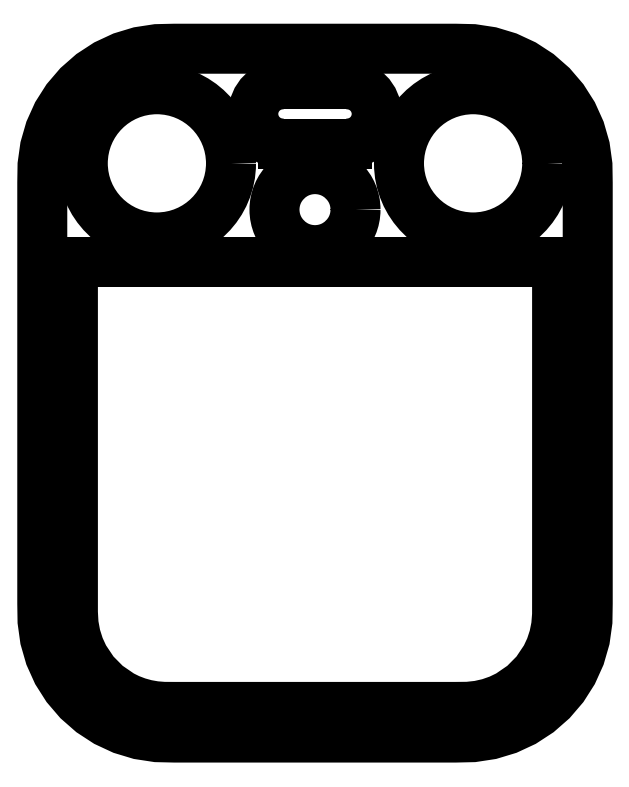
<metadata>
{"format":"dxf","ext":"dxf","renderer":"ezdxf+matplotlib","layout":"modelspace","background":"white","min_lineweight":24,"dpi":150}
</metadata>
<code>
0
SECTION
2
ENTITIES
0
POLYLINE
8
0
66
     1
10
0
20
0
30
0
70
   128
0
VERTEX
8
0
10
0
20
-3.216
30
0
0
VERTEX
8
0
10
14.22
20
-3.216
30
0
0
VERTEX
8
0
10
28.45
20
-3.216
30
0
0
VERTEX
8
0
10
32.01
20
-3.135
30
0
0
VERTEX
8
0
10
35.55
20
-2.596
30
0
0
VERTEX
8
0
10
38.98
20
-1.56
30
0
0
VERTEX
8
0
10
42.23
20
-0.04924
30
0
0
VERTEX
8
0
10
45.23
20
1.907
30
0
0
VERTEX
8
0
10
47.92
20
4.268
30
0
0
VERTEX
8
0
10
50.25
20
6.987
30
0
0
VERTEX
8
0
10
52.17
20
10.01
30
0
0
VERTEX
8
0
10
53.65
20
13.28
30
0
0
VERTEX
8
0
10
54.65
20
16.74
30
0
0
VERTEX
8
0
10
55.14
20
20.3
30
0
0
VERTEX
8
0
10
55.2
20
23.88
30
0
0
VERTEX
8
0
10
55.2
20
27.45
30
0
0
VERTEX
8
0
10
55.2
20
41.46
30
0
0
VERTEX
8
0
10
55.2
20
66.49
30
0
0
VERTEX
8
0
10
55.2
20
98.35
30
0
0
VERTEX
8
0
10
55.2
20
101.9
30
0
0
VERTEX
8
0
10
55.2
20
105.5
30
0
0
VERTEX
8
0
10
55.2
20
109.1
30
0
0
VERTEX
8
0
10
55.14
20
112.7
30
0
0
VERTEX
8
0
10
54.65
20
116.2
30
0
0
VERTEX
8
0
10
53.65
20
119.7
30
0
0
VERTEX
8
0
10
52.17
20
123
30
0
0
VERTEX
8
0
10
50.25
20
126
30
0
0
VERTEX
8
0
10
47.92
20
128.7
30
0
0
VERTEX
8
0
10
45.23
20
131.1
30
0
0
VERTEX
8
0
10
42.23
20
133
30
0
0
VERTEX
8
0
10
38.98
20
134.5
30
0
0
VERTEX
8
0
10
35.55
20
135.6
30
0
0
VERTEX
8
0
10
32.01
20
136.1
30
0
0
VERTEX
8
0
10
28.45
20
136.2
30
0
0
VERTEX
8
0
10
0
20
136.2
30
0
0
SEQEND
8
0
0
CIRCLE
8
0
10
32
20
113
30
0
40
15
0
CIRCLE
8
0
10
-32
20
113
30
0
40
15
0
CIRCLE
8
0
10
0
20
103.6
30
0
40
8.2
0
POLYLINE
8
0
66
     1
10
0
20
0
30
0
70
   128
0
VERTEX
8
0
10
-49
20
92.98
30
0
0
VERTEX
8
0
10
-49
20
66.49
30
0
0
VERTEX
8
0
10
-49
20
34.64
30
0
0
VERTEX
8
0
10
-49
20
31.51
30
0
0
VERTEX
8
0
10
-49
20
28.38
30
0
0
VERTEX
8
0
10
-49
20
25.25
30
0
0
VERTEX
8
0
10
-49
20
22.12
30
0
0
VERTEX
8
0
10
-48.86
20
19.72
30
0
0
VERTEX
8
0
10
-48.43
20
17.38
30
0
0
VERTEX
8
0
10
-47.71
20
15.11
30
0
0
VERTEX
8
0
10
-46.72
20
12.96
30
0
0
VERTEX
8
0
10
-44.72
20
9.966
30
0
0
VERTEX
8
0
10
-42.19
20
7.408
30
0
0
VERTEX
8
0
10
-39.22
20
5.372
30
0
0
VERTEX
8
0
10
-37.61
20
4.573
30
0
0
VERTEX
8
0
10
-35.92
20
3.931
30
0
0
VERTEX
8
0
10
-34.19
20
3.452
30
0
0
VERTEX
8
0
10
-32.42
20
3.138
30
0
0
VERTEX
8
0
10
-30.62
20
2.994
30
0
0
VERTEX
8
0
10
-28.45
20
2.984
30
0
0
VERTEX
8
0
10
-14.22
20
2.984
30
0
0
VERTEX
8
0
10
0
20
2.984
30
0
0
SEQEND
8
0
0
POLYLINE
8
0
66
     1
10
0
20
0
30
0
70
   128
0
VERTEX
8
0
10
0
20
2.984
30
0
0
VERTEX
8
0
10
14.22
20
2.984
30
0
0
VERTEX
8
0
10
28.45
20
2.984
30
0
0
VERTEX
8
0
10
30.98
20
3.01
30
0
0
VERTEX
8
0
10
33.13
20
3.244
30
0
0
VERTEX
8
0
10
35.23
20
3.72
30
0
0
VERTEX
8
0
10
37.28
20
4.432
30
0
0
VERTEX
8
0
10
39.22
20
5.372
30
0
0
VERTEX
8
0
10
42.19
20
7.408
30
0
0
VERTEX
8
0
10
44.72
20
9.966
30
0
0
VERTEX
8
0
10
46.72
20
12.96
30
0
0
VERTEX
8
0
10
47.67
20
15
30
0
0
VERTEX
8
0
10
48.37
20
17.15
30
0
0
VERTEX
8
0
10
48.82
20
19.36
30
0
0
VERTEX
8
0
10
49
20
21.62
30
0
0
VERTEX
8
0
10
49
20
24.47
30
0
0
VERTEX
8
0
10
49
20
27.45
30
0
0
VERTEX
8
0
10
49
20
41.46
30
0
0
VERTEX
8
0
10
49
20
66.49
30
0
0
VERTEX
8
0
10
49
20
92.98
30
0
0
SEQEND
8
0
0
POLYLINE
8
0
66
     1
10
0
20
0
30
0
70
   128
0
VERTEX
8
0
10
0
20
136.2
30
0
0
VERTEX
8
0
10
-14.22
20
136.2
30
0
0
VERTEX
8
0
10
-28.45
20
136.2
30
0
0
VERTEX
8
0
10
-32.01
20
136.1
30
0
0
VERTEX
8
0
10
-35.55
20
135.6
30
0
0
VERTEX
8
0
10
-38.98
20
134.5
30
0
0
VERTEX
8
0
10
-42.23
20
133
30
0
0
VERTEX
8
0
10
-45.23
20
131.1
30
0
0
VERTEX
8
0
10
-47.92
20
128.7
30
0
0
VERTEX
8
0
10
-50.25
20
126
30
0
0
VERTEX
8
0
10
-52.17
20
123
30
0
0
VERTEX
8
0
10
-53.65
20
119.7
30
0
0
VERTEX
8
0
10
-54.65
20
116.3
30
0
0
VERTEX
8
0
10
-55.14
20
112.7
30
0
0
VERTEX
8
0
10
-55.2
20
109.1
30
0
0
VERTEX
8
0
10
-55.2
20
105.5
30
0
0
VERTEX
8
0
10
-55.2
20
91.53
30
0
0
VERTEX
8
0
10
-55.2
20
66.49
30
0
0
VERTEX
8
0
10
-55.2
20
34.64
30
0
0
VERTEX
8
0
10
-55.2
20
31.06
30
0
0
VERTEX
8
0
10
-55.2
20
27.48
30
0
0
VERTEX
8
0
10
-55.2
20
23.91
30
0
0
VERTEX
8
0
10
-55.14
20
20.32
30
0
0
VERTEX
8
0
10
-54.65
20
16.75
30
0
0
VERTEX
8
0
10
-53.65
20
13.29
30
0
0
VERTEX
8
0
10
-52.17
20
10.01
30
0
0
VERTEX
8
0
10
-50.25
20
6.987
30
0
0
VERTEX
8
0
10
-47.92
20
4.268
30
0
0
VERTEX
8
0
10
-45.23
20
1.907
30
0
0
VERTEX
8
0
10
-42.23
20
-0.04924
30
0
0
VERTEX
8
0
10
-38.98
20
-1.56
30
0
0
VERTEX
8
0
10
-35.55
20
-2.596
30
0
0
VERTEX
8
0
10
-32.01
20
-3.135
30
0
0
VERTEX
8
0
10
-28.45
20
-3.216
30
0
0
VERTEX
8
0
10
0
20
-3.216
30
0
0
SEQEND
8
0
0
LINE
8
0
10
-6.5
20
129
30
0
11
6.5
21
129
31
0
0
LINE
8
0
10
-6.5
20
117
30
0
11
6.5
21
117
31
0
0
LINE
8
0
10
-49
20
92.98
30
0
11
49
21
92.98
31
0
0
ARC
8
0
10
-6.5
20
123
30
0
40
6
50
90
51
270
0
ARC
8
0
10
6.5
20
123
30
0
40
6
50
270
51
90
0
ENDSEC
0
EOF

</code>
